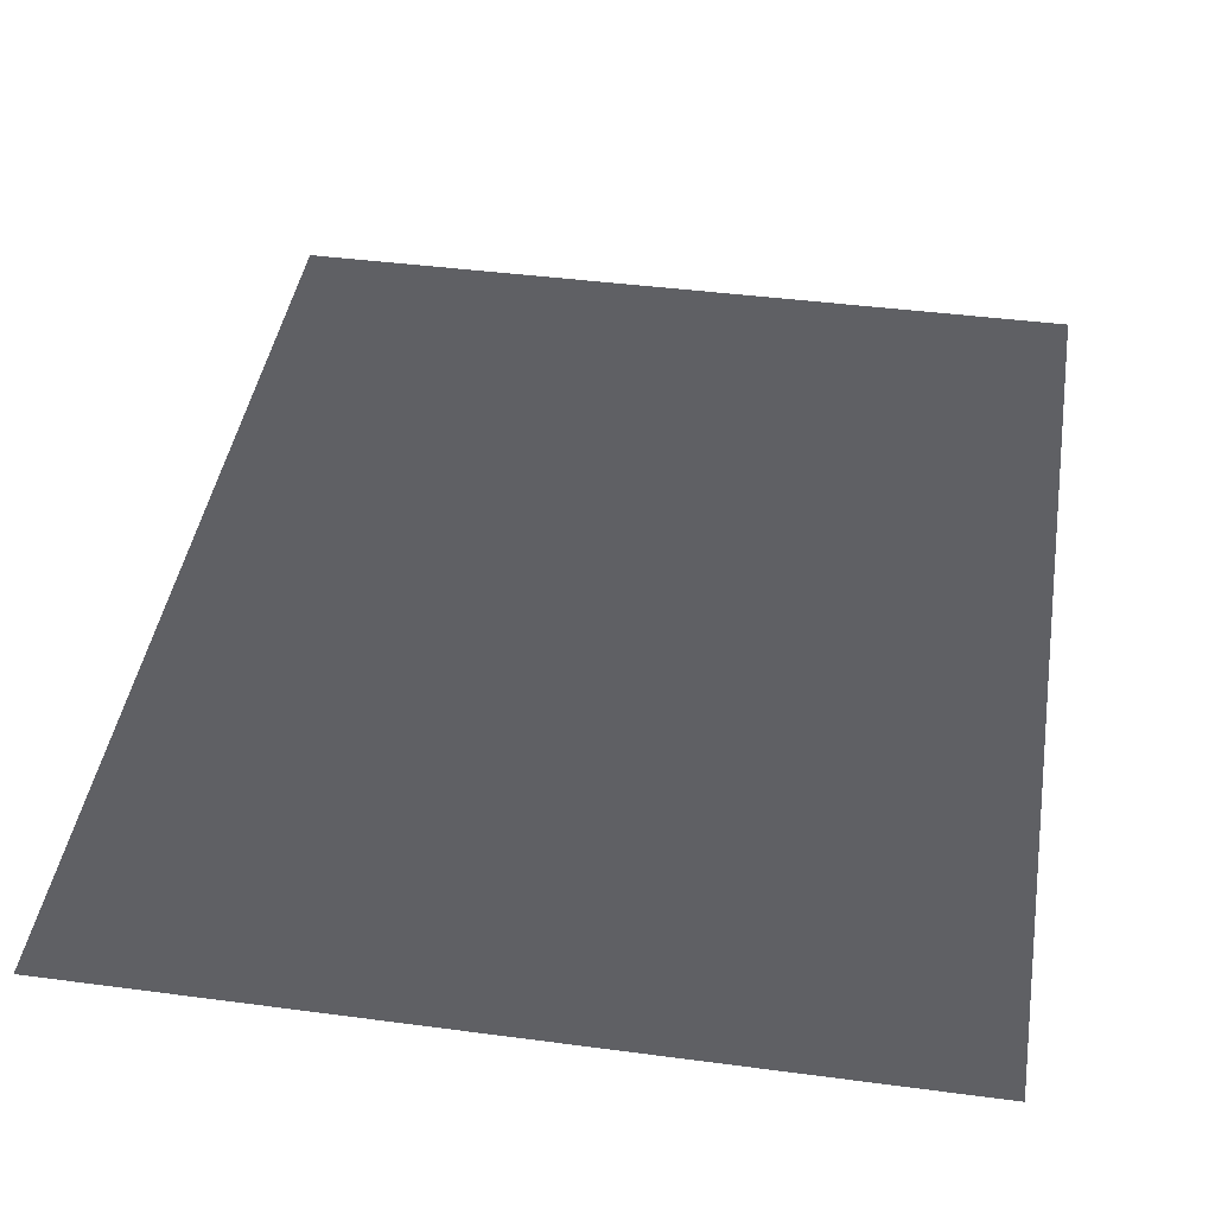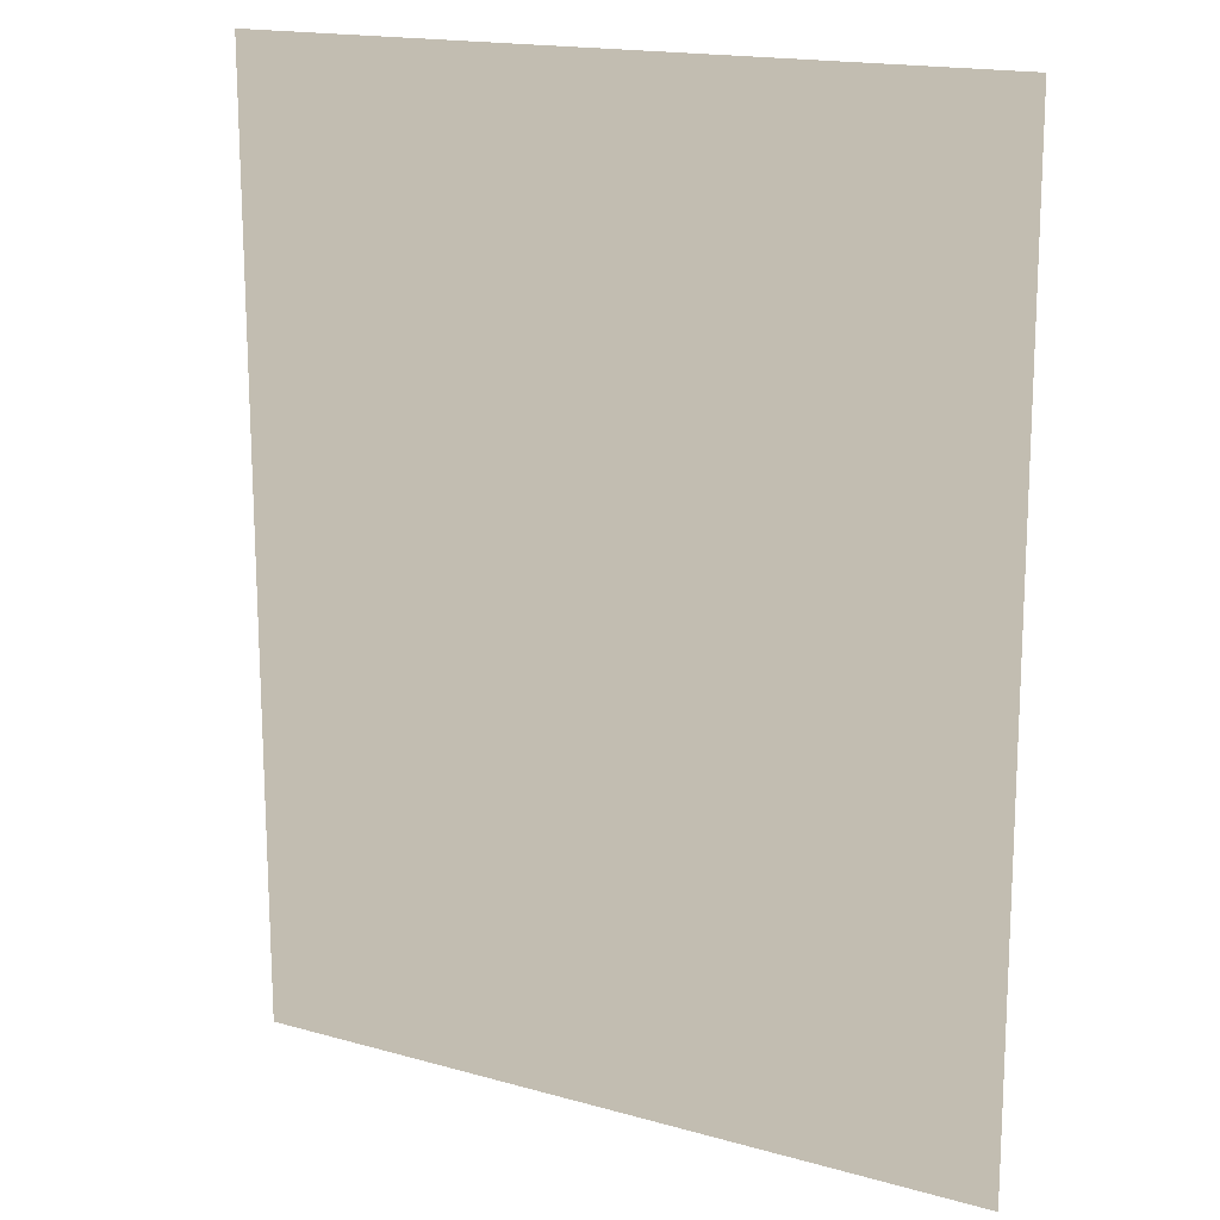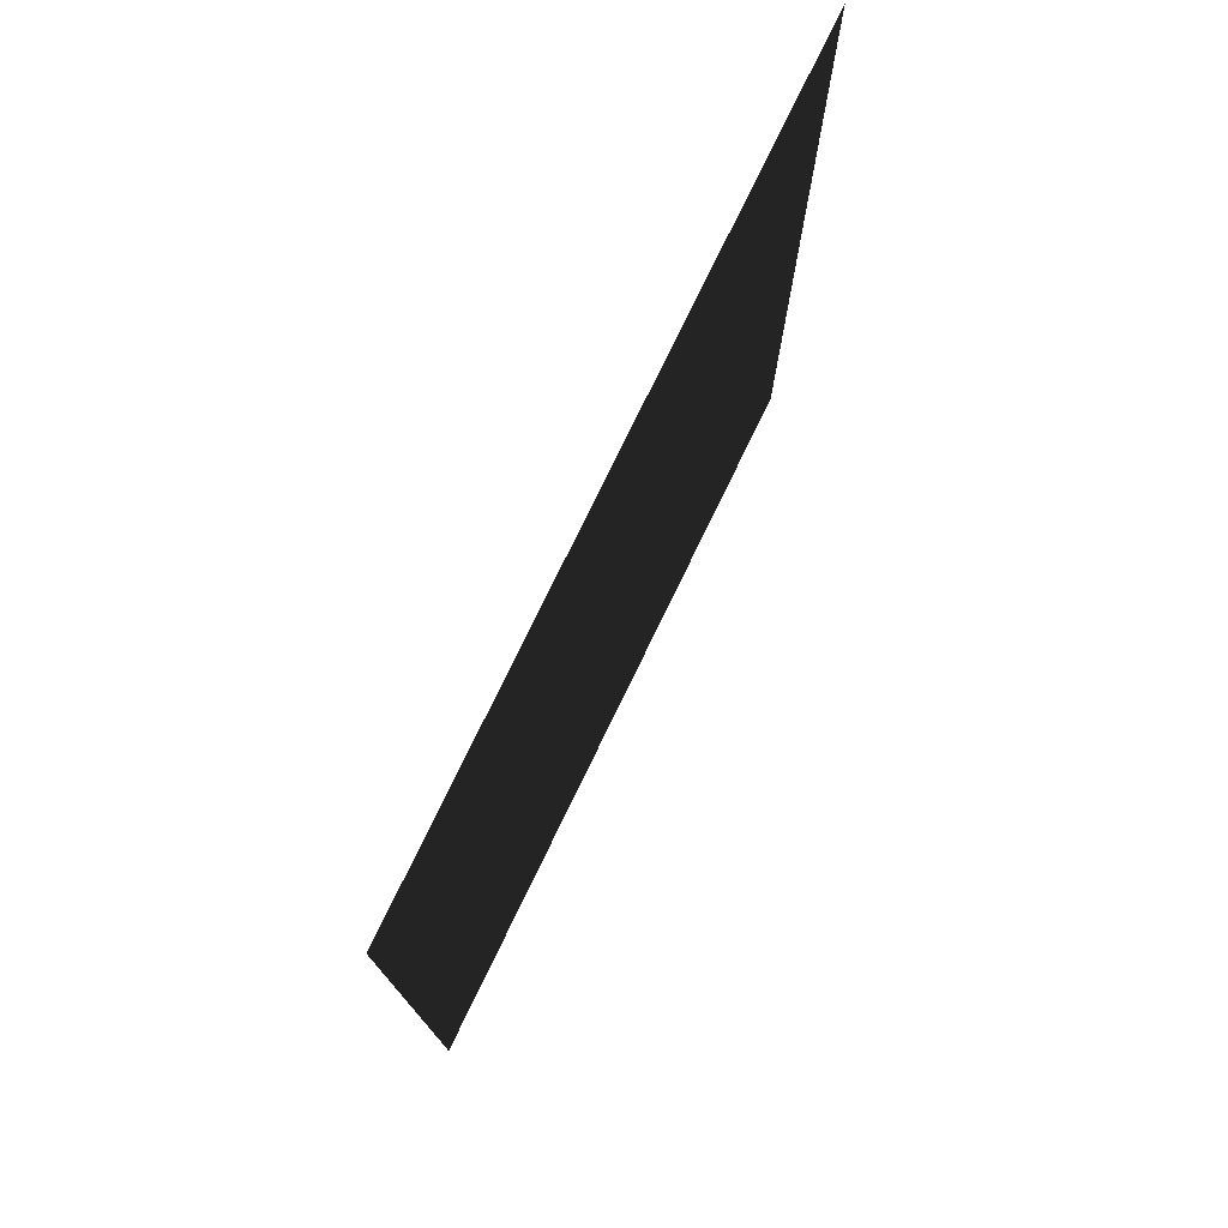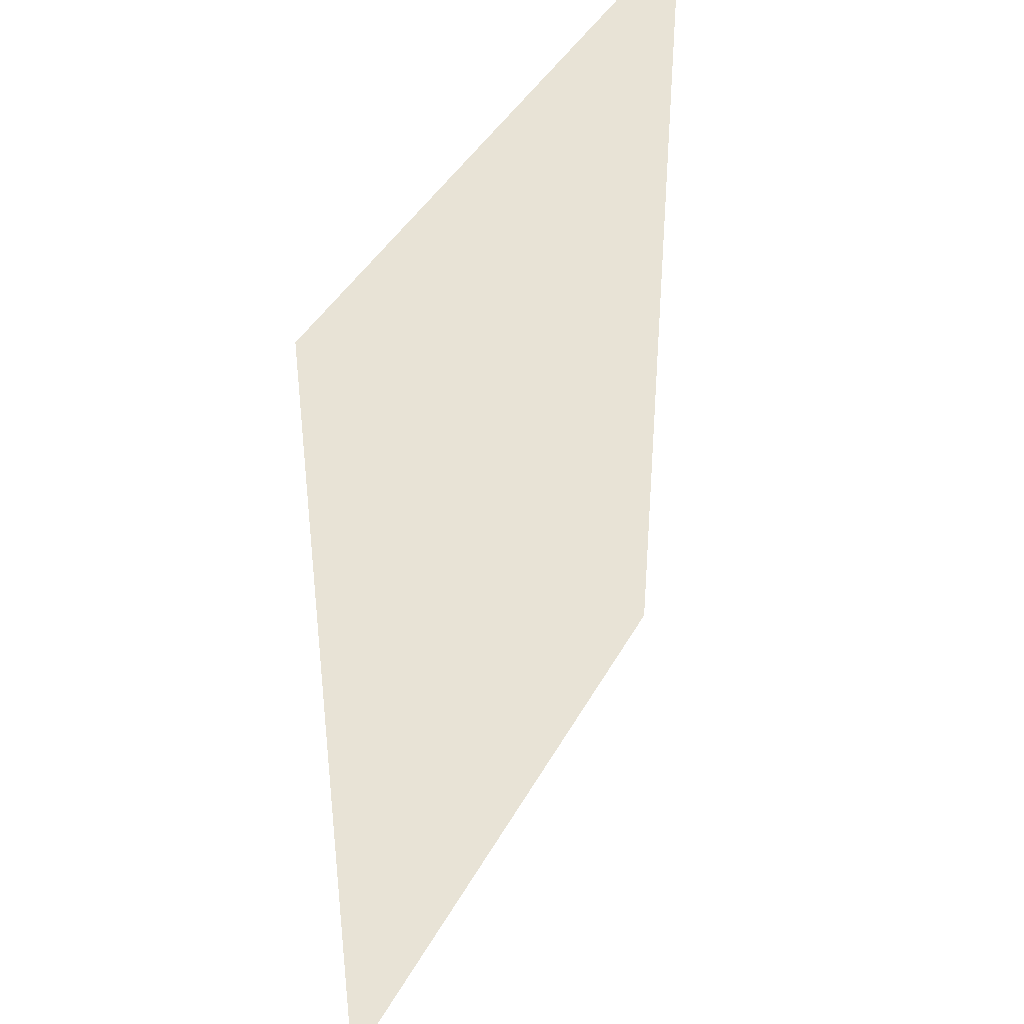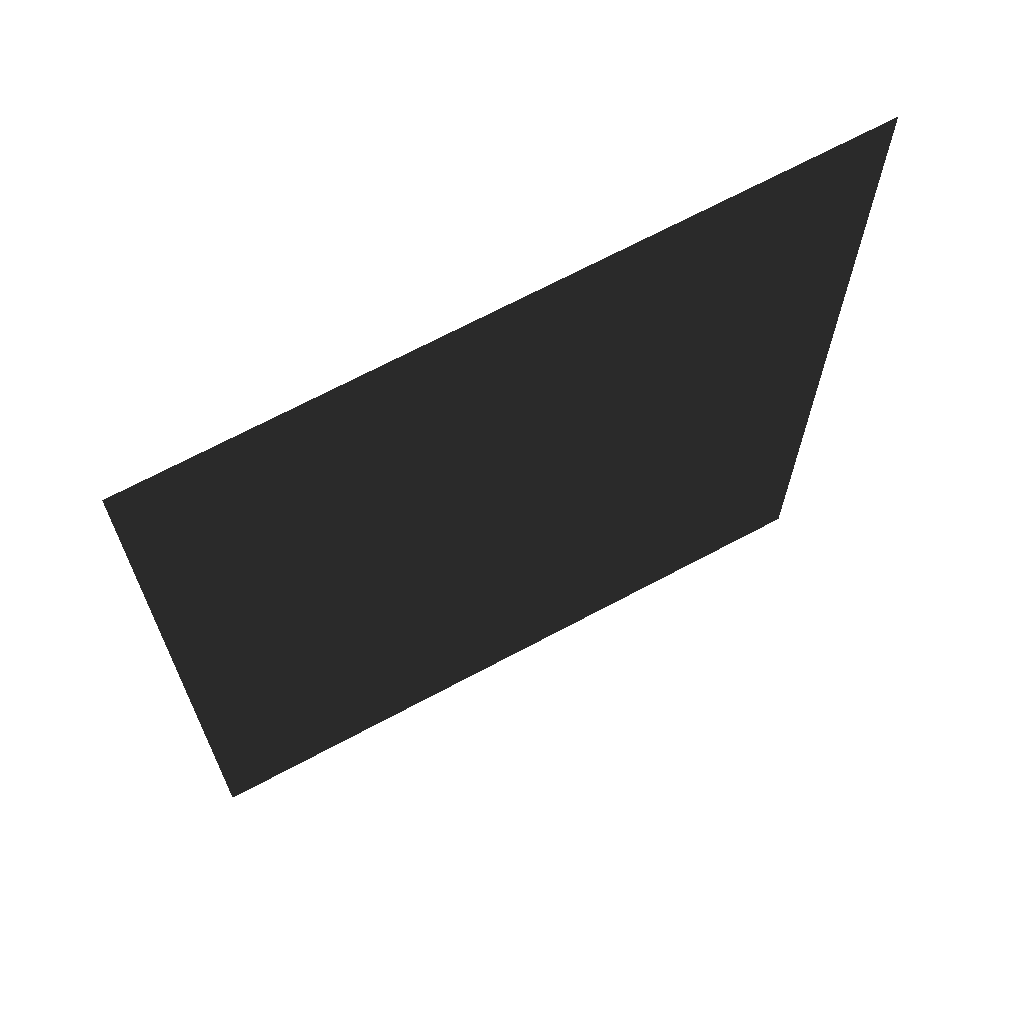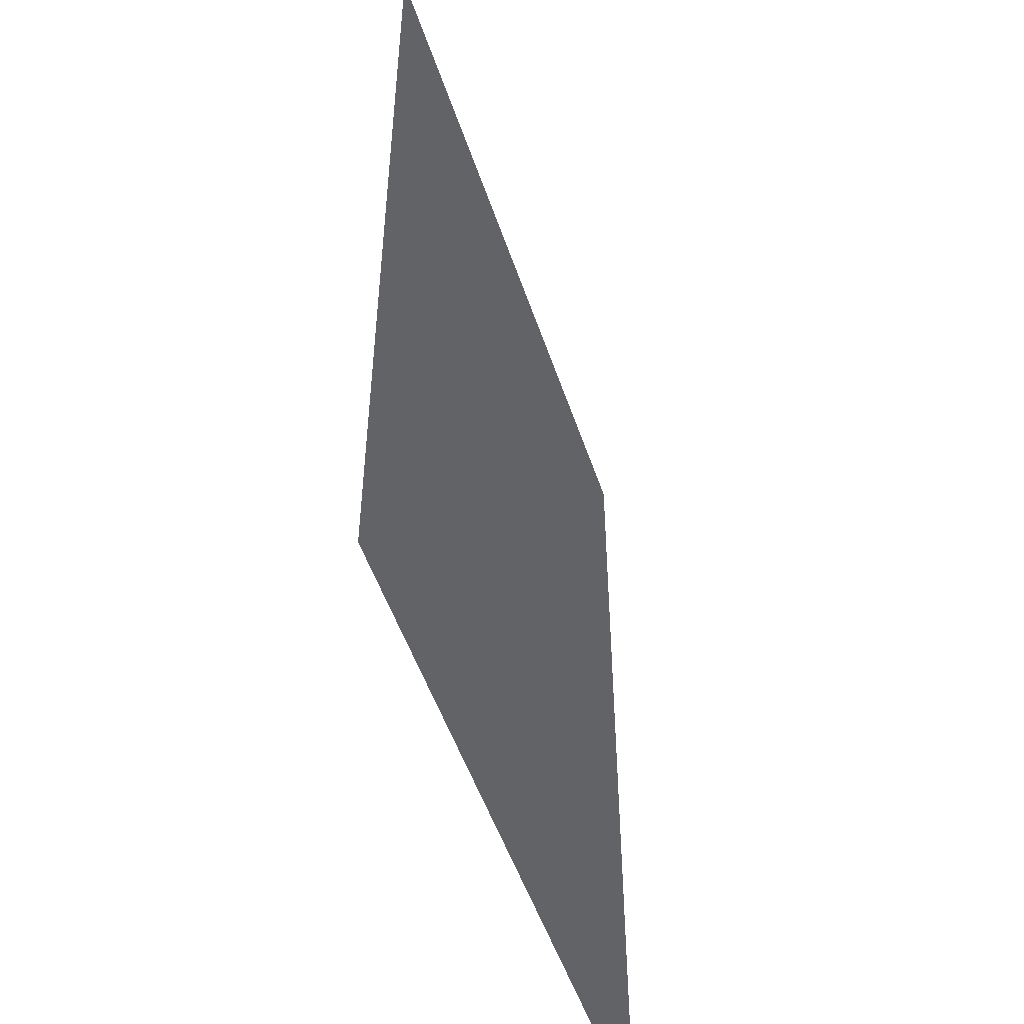
<metadata>
{"format":"obj","ext":"obj","renderer":"f3d","projection":"perspective","resolution":1024,"background":"white","views":[{"elev":41.9,"azim":-171.0,"up":"+Z"},{"elev":16.8,"azim":29.5,"up":"+Y"},{"elev":77.3,"azim":115.9,"up":"+Y"},{"elev":41.6,"azim":-63.5,"up":"+Y"},{"elev":68.5,"azim":151.8,"up":"+Y"},{"elev":-50.8,"azim":108.2,"up":"+Y"}]}
</metadata>
<code>
v -0.00517 -0.5512 -3.999e-06
v -1.02 0.5465 -4.129e-06
v -0.007051 0.5453 -4.113e-06
v -1.018 -0.5503 -4.023e-06
v -0.003289 -1.648 -3.892e-06
v -1.017 -1.647 -3.917e-06
v -0.001408 -2.744 -3.786e-06
v -1.016 -2.744 -3.811e-06
v 0.000473 -3.841 -3.68e-06
v -1.015 -3.841 -3.704e-06
v 1.008 -0.5522 -3.982e-06
v 1.006 0.5441 -4.089e-06
v -0.008932 1.642 -4.219e-06
v 1.003 1.64 -4.195e-06
v -0.01081 2.738 -4.326e-06
v 1 2.736 -4.301e-06
v -0.01269 3.835 -4.432e-06
v 0.998 3.833 -4.407e-06
v 2.021 -0.5531 -3.958e-06
v 2.018 0.5428 -4.064e-06
v 3.034 -0.554 -3.933e-06
v 3.031 0.5416 -4.039e-06
v 1.016 -3.841 -3.655e-06
v -2.03 -2.744 -3.835e-06
v -2.03 -3.841 -3.729e-06
v -3.045 -2.743 -3.851e-06
v -3.045 -3.841 -3.745e-06
v -2.031 -1.647 -3.941e-06
v -3.045 -1.646 -3.966e-06
v 3.038 -1.65 -3.827e-06
v 2.024 -1.649 -3.851e-06
v 3.042 -2.745 -3.721e-06
v 2.027 -2.745 -3.745e-06
v 3.046 -3.841 -3.614e-06
v 2.031 -3.841 -3.639e-06
v 1.013 -2.745 -3.761e-06
v 1.011 -1.648 -3.876e-06
v -3.045 -0.5485 -4.072e-06
v -2.032 -0.5494 -4.048e-06
v -2.032 0.5477 -4.154e-06
v -3.045 0.5489 -4.179e-06
v -3.045 1.646 -4.285e-06
v -2.033 1.645 -4.26e-06
v -3.045 2.744 -4.391e-06
v -2.033 2.742 -4.367e-06
v -3.045 3.841 -4.497e-06
v -2.034 3.839 -4.473e-06
v -1.022 2.74 -4.35e-06
v -1.023 3.837 -4.457e-06
v -1.021 1.643 -4.236e-06
v 2.012 2.735 -4.277e-06
v 3.019 3.828 -4.367e-06
v 3.023 2.733 -4.26e-06
v 2.009 3.831 -4.383e-06
v 2.015 1.639 -4.17e-06
v 3.027 1.637 -4.146e-06
g P_CE_FloorDecal_01_723_66
f 1 3 2
f 2 4 1
f 5 1 4
f 4 6 5
f 7 5 6
f 6 8 7
f 9 7 8
f 8 10 9
f 3 1 11
f 11 12 3
f 13 3 12
f 12 14 13
f 15 13 14
f 14 16 15
f 17 15 16
f 16 18 17
f 12 11 19
f 19 20 12
f 14 12 20
f 20 19 21
f 21 22 20
f 7 9 23
f 10 8 24
f 24 25 10
f 25 24 26
f 26 27 25
f 26 24 28
f 28 24 8
f 28 29 26
f 8 6 28
f 30 21 19
f 19 31 30
f 32 30 31
f 31 33 32
f 34 32 33
f 33 35 34
f 35 33 36
f 36 23 35
f 23 36 7
f 33 31 37
f 37 36 33
f 36 37 5
f 5 7 36
f 11 37 31
f 31 19 11
f 37 11 1
f 1 5 37
f 38 29 28
f 28 39 38
f 38 39 40
f 40 41 38
f 40 39 4
f 4 2 40
f 39 28 6
f 6 4 39
f 42 41 40
f 40 43 42
f 43 40 2
f 44 42 43
f 43 45 44
f 46 44 45
f 45 47 46
f 47 45 48
f 48 49 47
f 49 48 15
f 15 17 49
f 45 43 50
f 50 48 45
f 2 50 43
f 48 50 13
f 13 15 48
f 50 2 3
f 3 13 50
f 51 53 52
f 52 54 51
f 51 54 18
f 18 16 51
f 53 51 55
f 55 51 16
f 55 56 53
f 16 14 55
f 56 55 20
f 20 55 14
f 20 22 56

</code>
